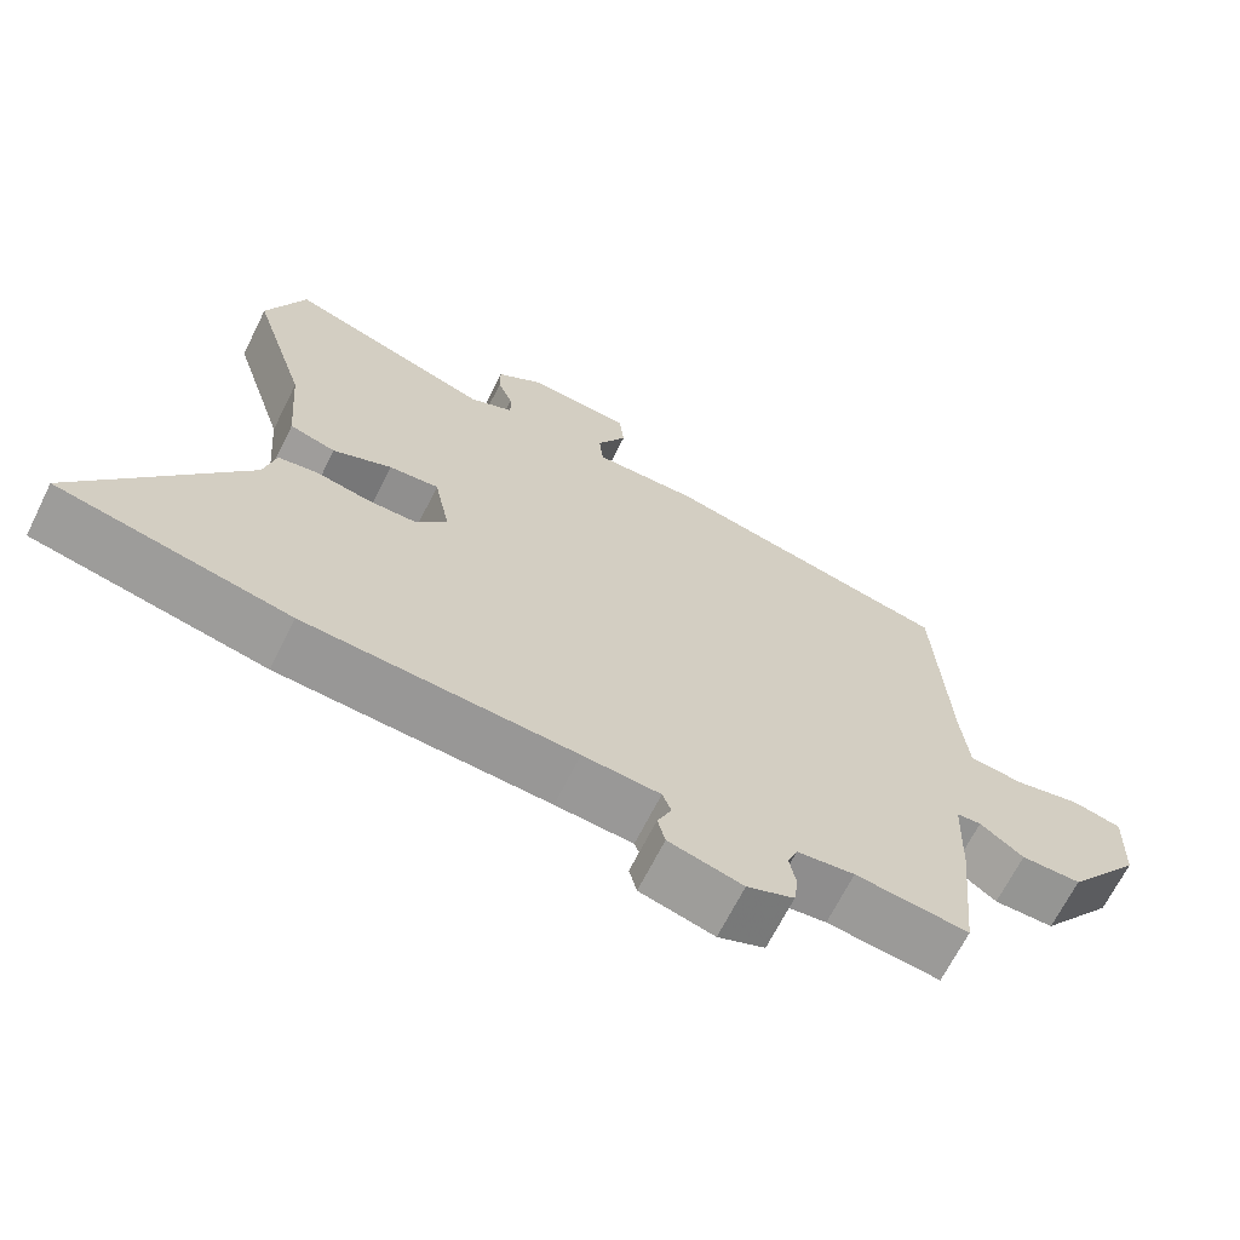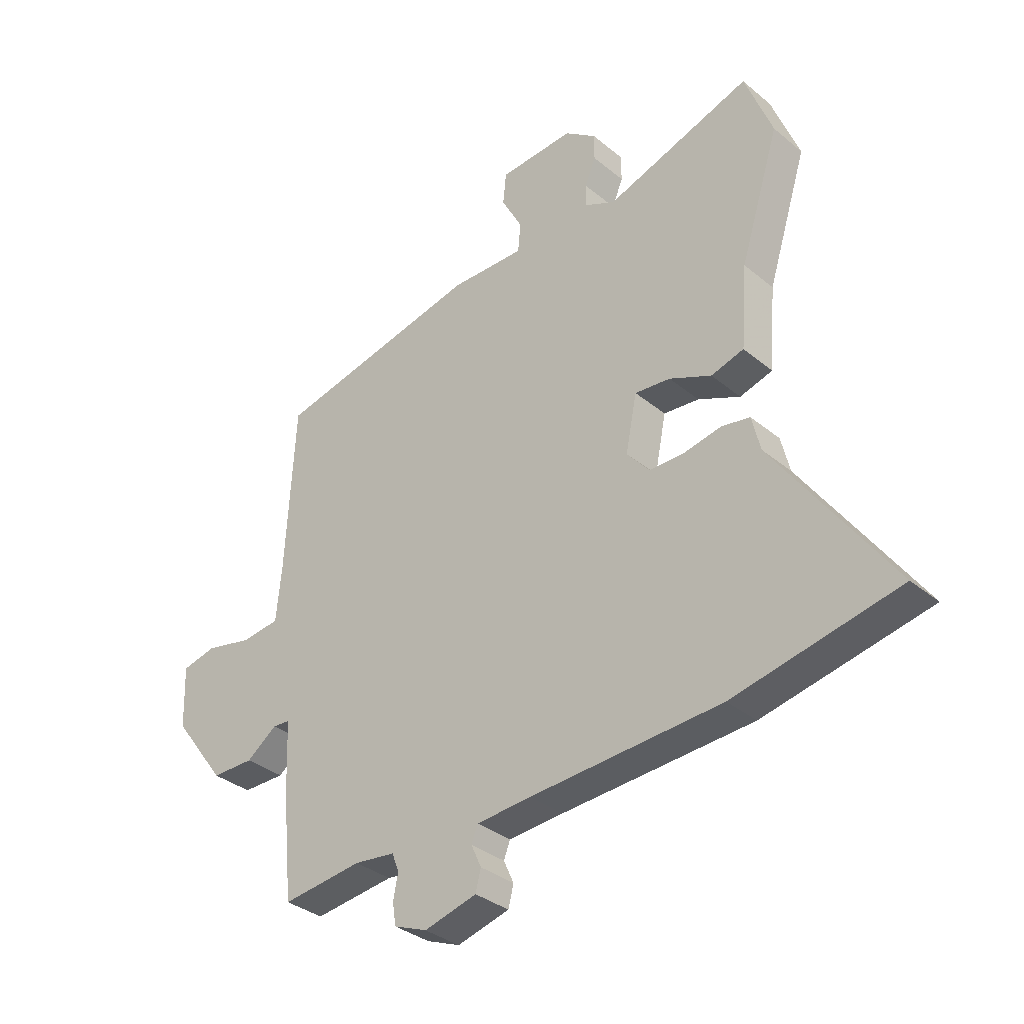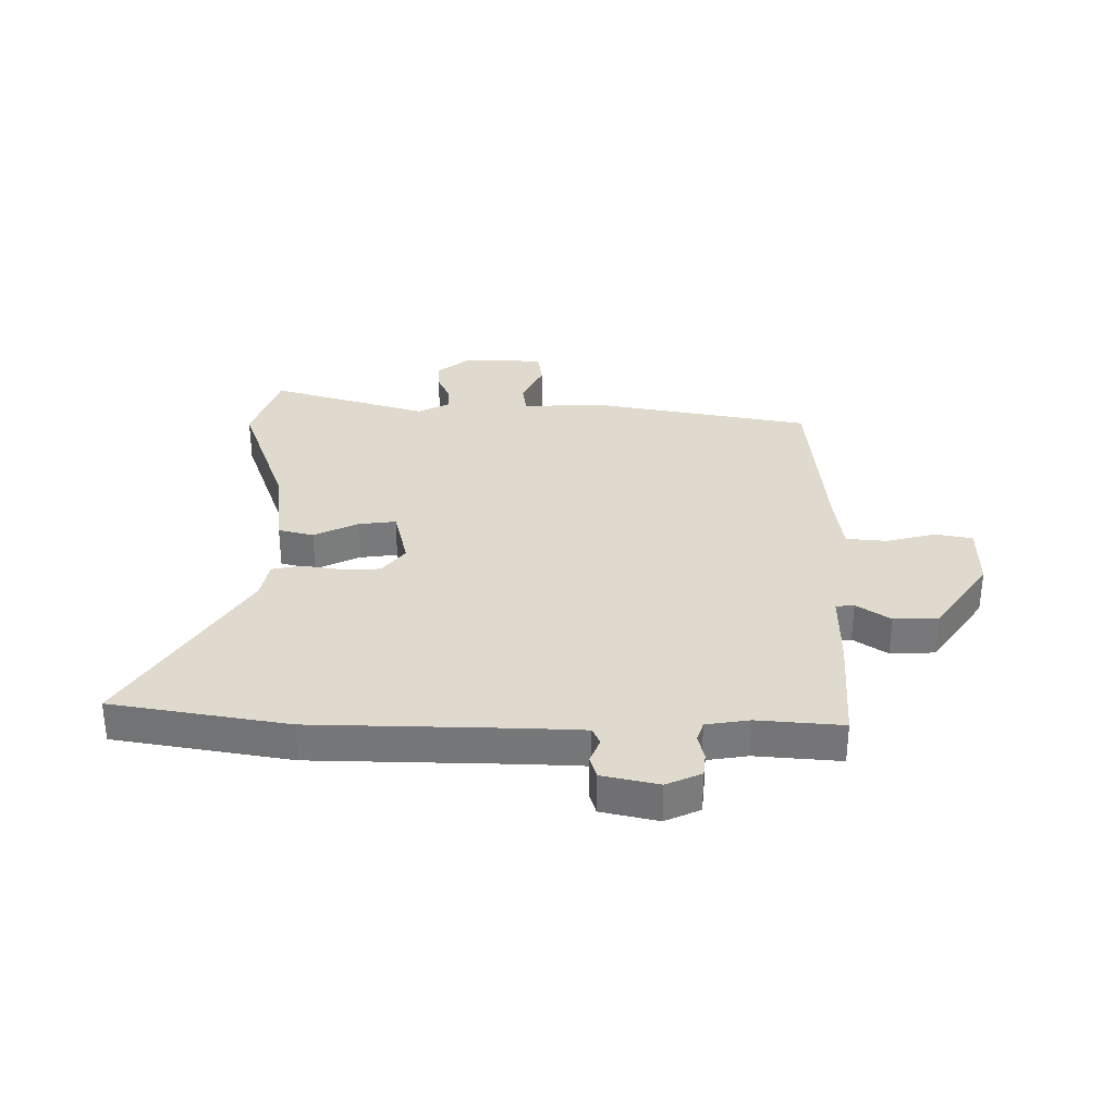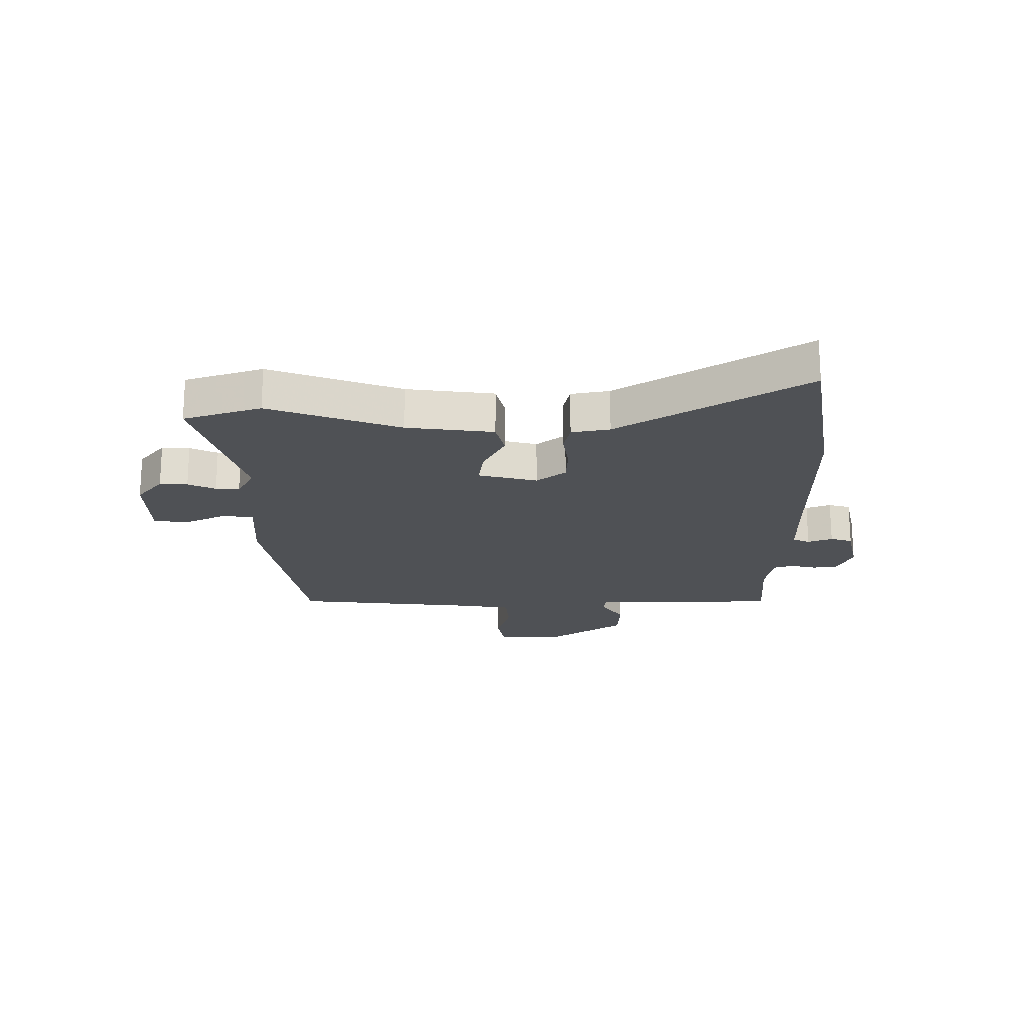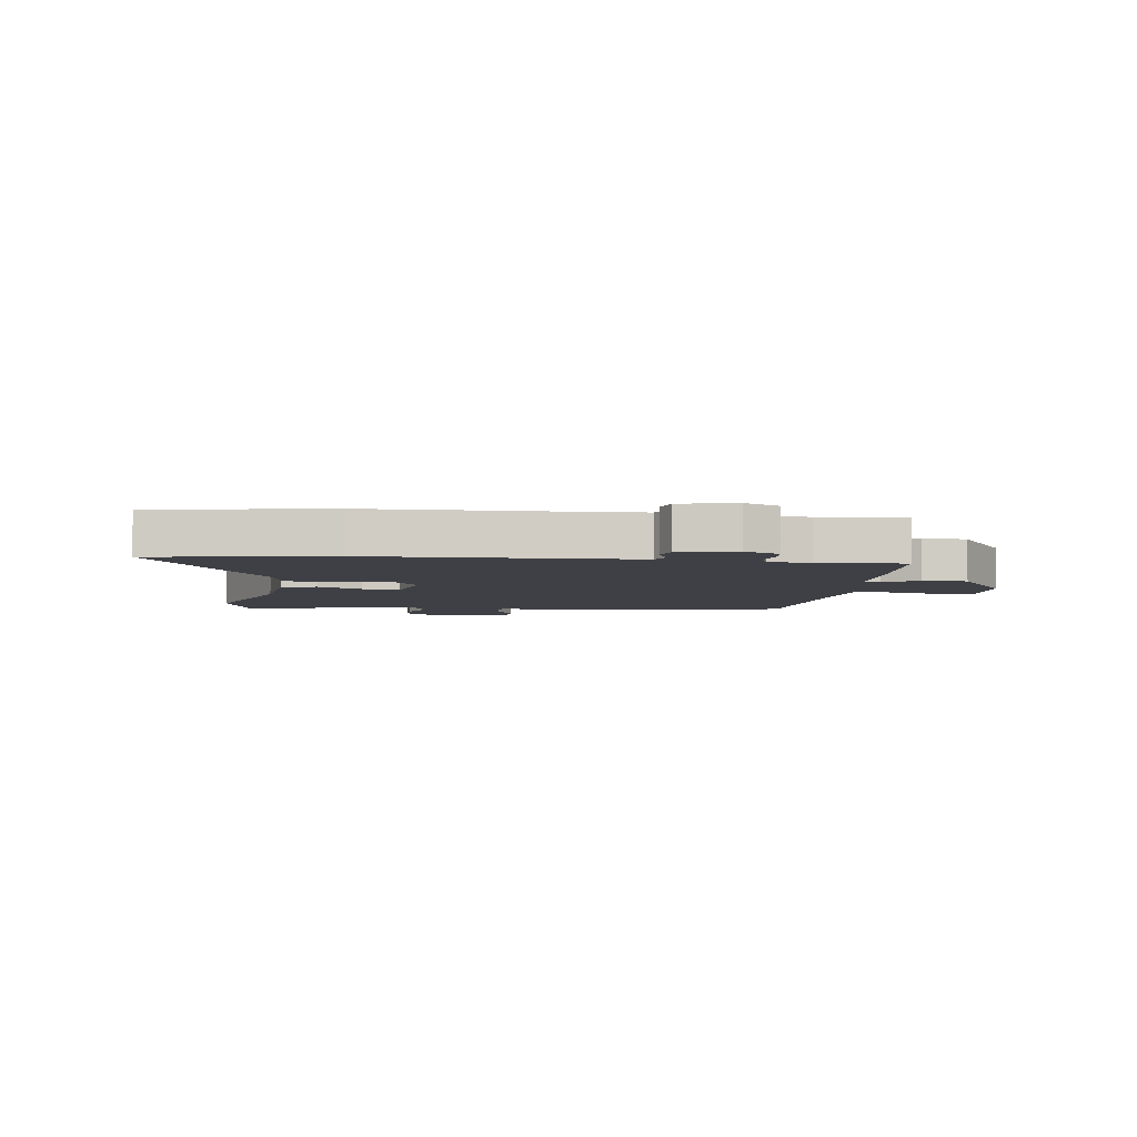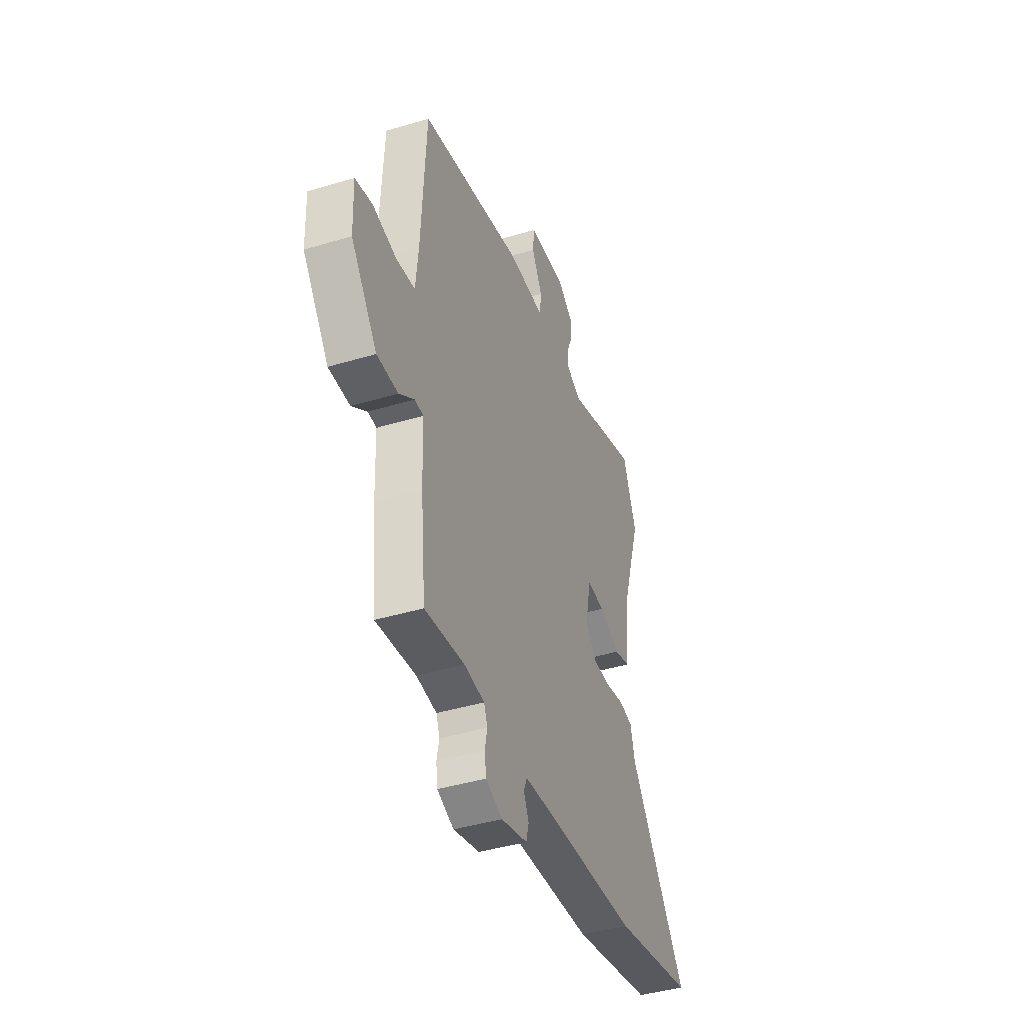
<metadata>
{"format":"obj","ext":"obj","renderer":"f3d","projection":"perspective","resolution":1024,"background":"white","views":[{"elev":-67.3,"azim":153.5,"up":"+Z"},{"elev":-34.1,"azim":42.0,"up":"+Z"},{"elev":32.7,"azim":178.2,"up":"+Y"},{"elev":-19.9,"azim":87.4,"up":"+Y"},{"elev":-5.2,"azim":170.3,"up":"+Y"},{"elev":-42.1,"azim":-70.1,"up":"+Z"}]}
</metadata>
<code>
v 0.477 0.07 0.561
v 0.528 0.07 0.428
v 0.455 0.07 0.196
v 0.443 0.07 0.043
v 0.382 0.07 0.025
v 0.304 0.07 0.059
v 0.238 0.07 0.065
v 0.217 0.07 -0.039
v 0.259 0.07 -0.088
v 0.325 0.07 -0.088
v 0.394 0.07 -0.074
v 0.447 0.07 -0.083
v 0.463 0.07 -0.149
v 0.681 0.07 -0.462
v 0.375 0.07 -0.526
v 0.02 0.07 -0.547
v -0.082 0.07 -0.555
v -0.094 0.07 -0.585
v -0.075 0.07 -0.627
v -0.085 0.07 -0.666
v -0.183 0.07 -0.692
v -0.245 0.07 -0.667
v -0.251 0.07 -0.625
v -0.242 0.07 -0.58
v -0.255 0.07 -0.546
v -0.331 0.07 -0.537
v -0.48 0.07 -0.555
v -0.499 0.07 -0.361
v -0.504 0.07 -0.227
v -0.536 0.07 -0.225
v -0.593 0.07 -0.267
v -0.672 0.07 -0.267
v -0.77 0.07 -0.137
v -0.774 0.07 -0.022
v -0.71 0.07 -0.007
v -0.622 0.07 -0.026
v -0.551 0.07 -0.017
v -0.541 0.07 0.086
v -0.524 0.07 0.398
v -0.139 0.07 0.484
v -0.001 0.07 0.482
v 0.004 0.07 0.536
v -0.035 0.07 0.609
v -0.029 0.07 0.668
v 0.11 0.07 0.678
v 0.169 0.07 0.635
v 0.169 0.07 0.586
v 0.149 0.07 0.537
v 0.148 0.07 0.495
v 0.206 0.07 0.468
v 0.477 0 0.561
v 0.528 0 0.428
v 0.455 0 0.196
v 0.443 0 0.043
v 0.382 0 0.025
v 0.304 0 0.059
v 0.238 0 0.065
v 0.217 0 -0.039
v 0.259 0 -0.088
v 0.325 0 -0.088
v 0.394 0 -0.074
v 0.447 0 -0.083
v 0.463 0 -0.149
v 0.681 0 -0.462
v 0.375 0 -0.526
v 0.02 0 -0.547
v -0.082 0 -0.555
v -0.094 0 -0.585
v -0.075 0 -0.627
v -0.085 0 -0.666
v -0.183 0 -0.692
v -0.245 0 -0.667
v -0.251 0 -0.625
v -0.242 0 -0.58
v -0.255 0 -0.546
v -0.331 0 -0.537
v -0.48 0 -0.555
v -0.499 0 -0.361
v -0.504 0 -0.227
v -0.536 0 -0.225
v -0.593 0 -0.267
v -0.672 0 -0.267
v -0.77 0 -0.137
v -0.774 0 -0.022
v -0.71 0 -0.007
v -0.622 0 -0.026
v -0.551 0 -0.017
v -0.541 0 0.086
v -0.524 0 0.398
v -0.139 0 0.484
v -0.001 0 0.482
v 0.004 0 0.536
v -0.035 0 0.609
v -0.029 0 0.668
v 0.11 0 0.678
v 0.169 0 0.635
v 0.169 0 0.586
v 0.149 0 0.537
v 0.148 0 0.495
v 0.206 0 0.468
f 45 46 47 48
f 45 48 49
f 42 43 44 45
f 41 42 45 49
f 38 39 40 41
f 37 38 41 49
f 33 34 35 36
f 33 36 37
f 30 31 32 33
f 29 30 33 37
f 26 27 28 29
f 25 26 29 37
f 21 22 23 24
f 21 24 25
f 18 19 20 21
f 17 18 21 25
f 16 17 25 37
f 13 14 15 16
f 10 11 12 13
f 9 10 13 16
f 8 9 16 37
f 3 4 5 6
f 3 6 7
f 50 1 2 3
f 50 3 7
f 37 49 50
f 7 8 37 50
f 98 97 96 95
f 99 98 95
f 95 94 93 92
f 99 95 92 91
f 91 90 89 88
f 99 91 88 87
f 86 85 84 83
f 87 86 83
f 83 82 81 80
f 87 83 80 79
f 79 78 77 76
f 87 79 76 75
f 74 73 72 71
f 75 74 71
f 71 70 69 68
f 75 71 68 67
f 87 75 67 66
f 66 65 64 63
f 63 62 61 60
f 66 63 60 59
f 87 66 59 58
f 56 55 54 53
f 57 56 53
f 53 52 51 100
f 57 53 100
f 100 99 87
f 100 87 58 57
f 1 51 52 2
f 2 52 53 3
f 3 53 54 4
f 4 54 55 5
f 5 55 56 6
f 6 56 57 7
f 7 57 58 8
f 8 58 59 9
f 9 59 60 10
f 10 60 61 11
f 11 61 62 12
f 12 62 63 13
f 13 63 64 14
f 14 64 65 15
f 15 65 66 16
f 16 66 67 17
f 17 67 68 18
f 18 68 69 19
f 19 69 70 20
f 20 70 71 21
f 21 71 72 22
f 22 72 73 23
f 23 73 74 24
f 24 74 75 25
f 25 75 76 26
f 26 76 77 27
f 27 77 78 28
f 28 78 79 29
f 29 79 80 30
f 30 80 81 31
f 31 81 82 32
f 32 82 83 33
f 33 83 84 34
f 34 84 85 35
f 35 85 86 36
f 36 86 87 37
f 37 87 88 38
f 38 88 89 39
f 39 89 90 40
f 40 90 91 41
f 41 91 92 42
f 42 92 93 43
f 43 93 94 44
f 44 94 95 45
f 45 95 96 46
f 46 96 97 47
f 47 97 98 48
f 48 98 99 49
f 49 99 100 50
f 50 100 51 1

</code>
